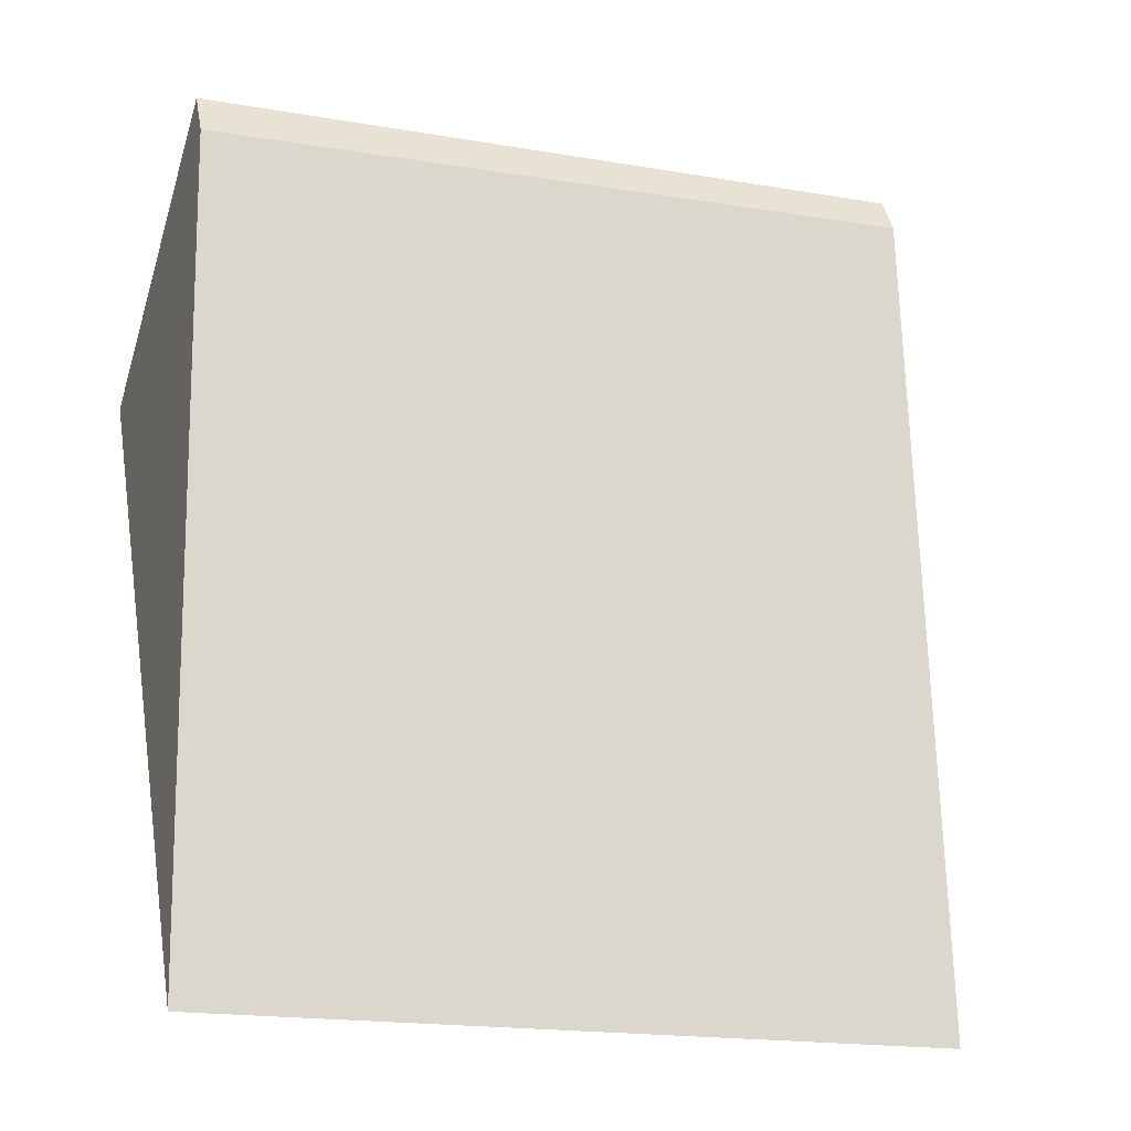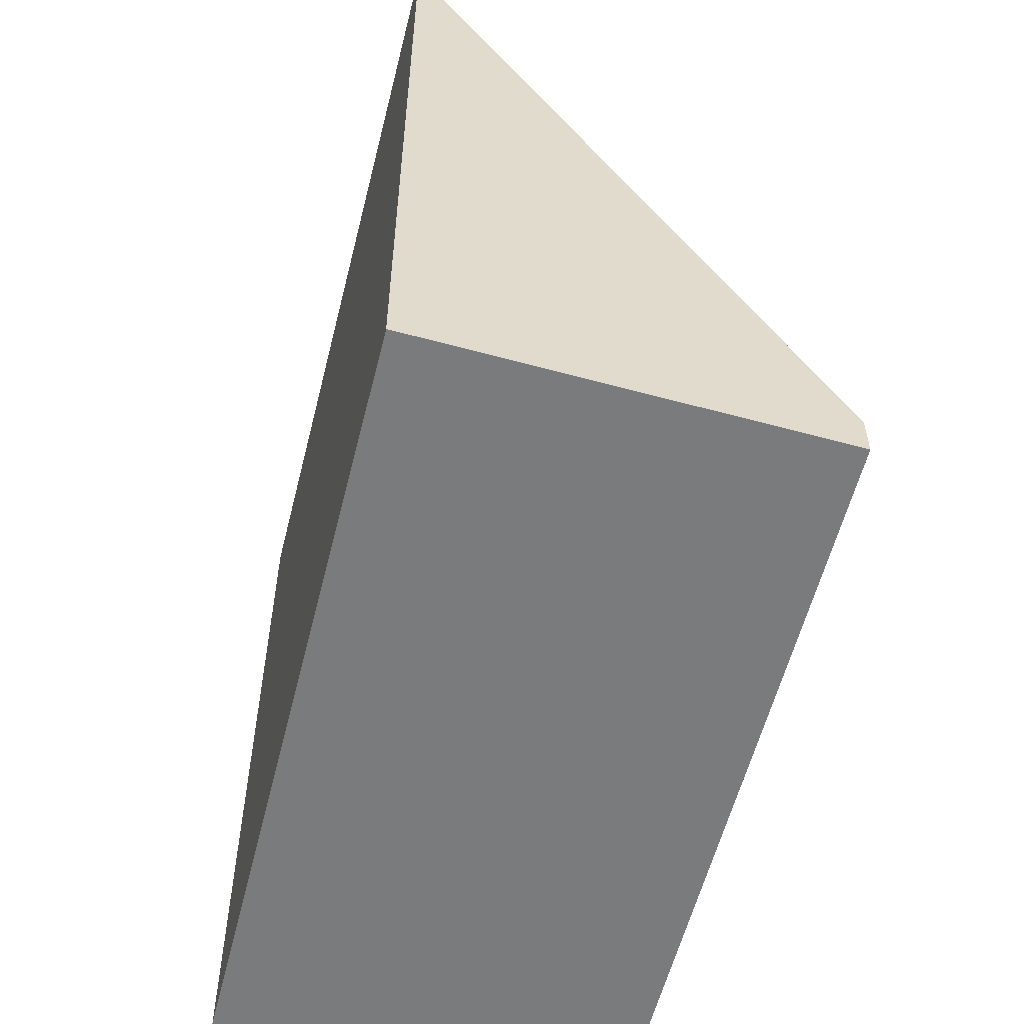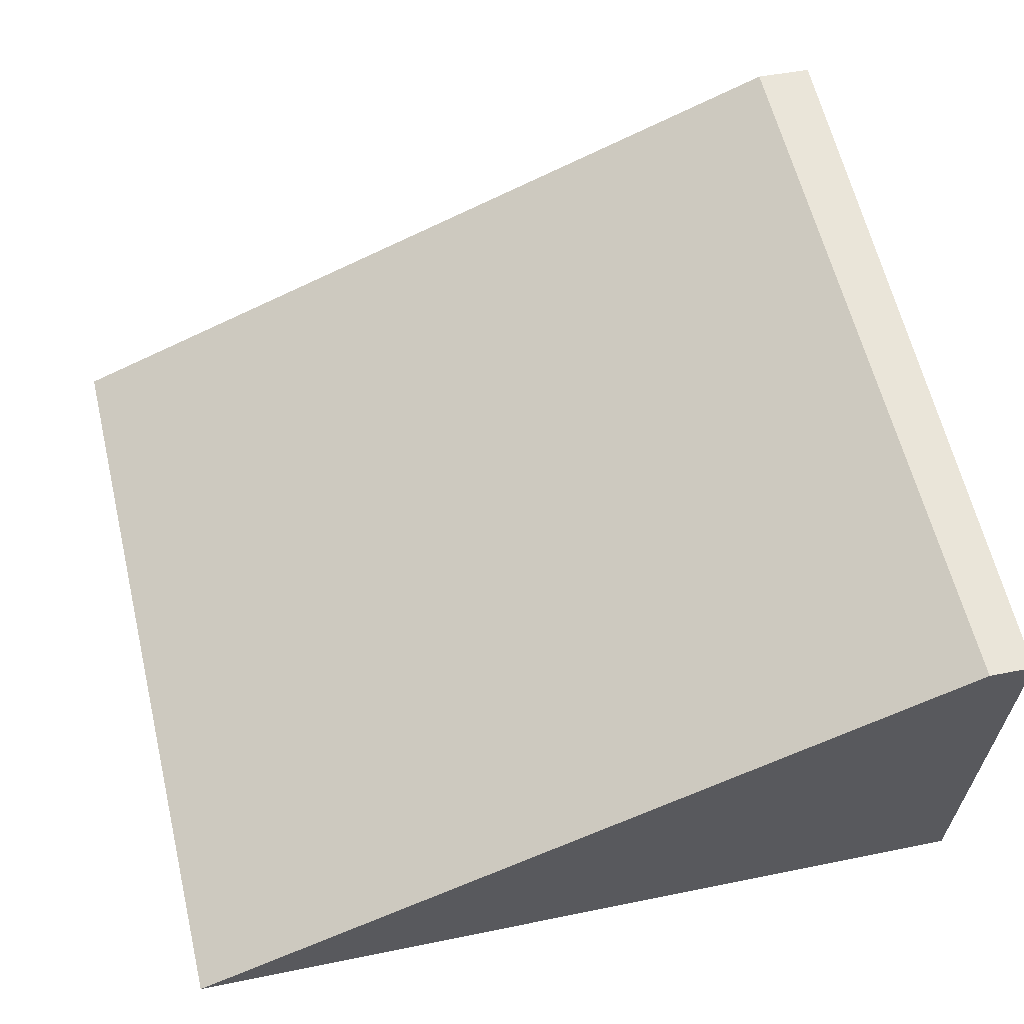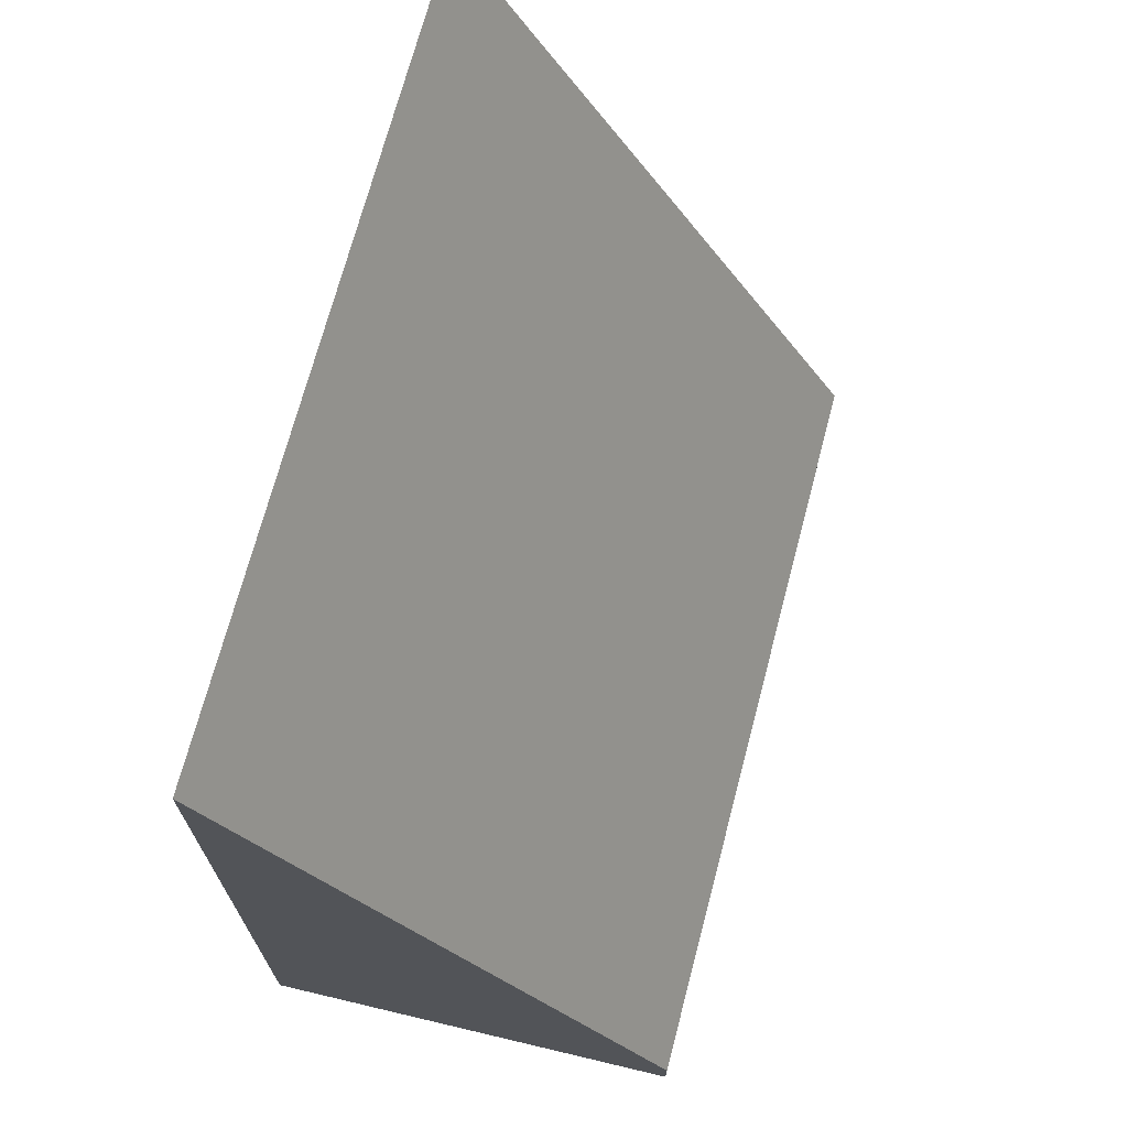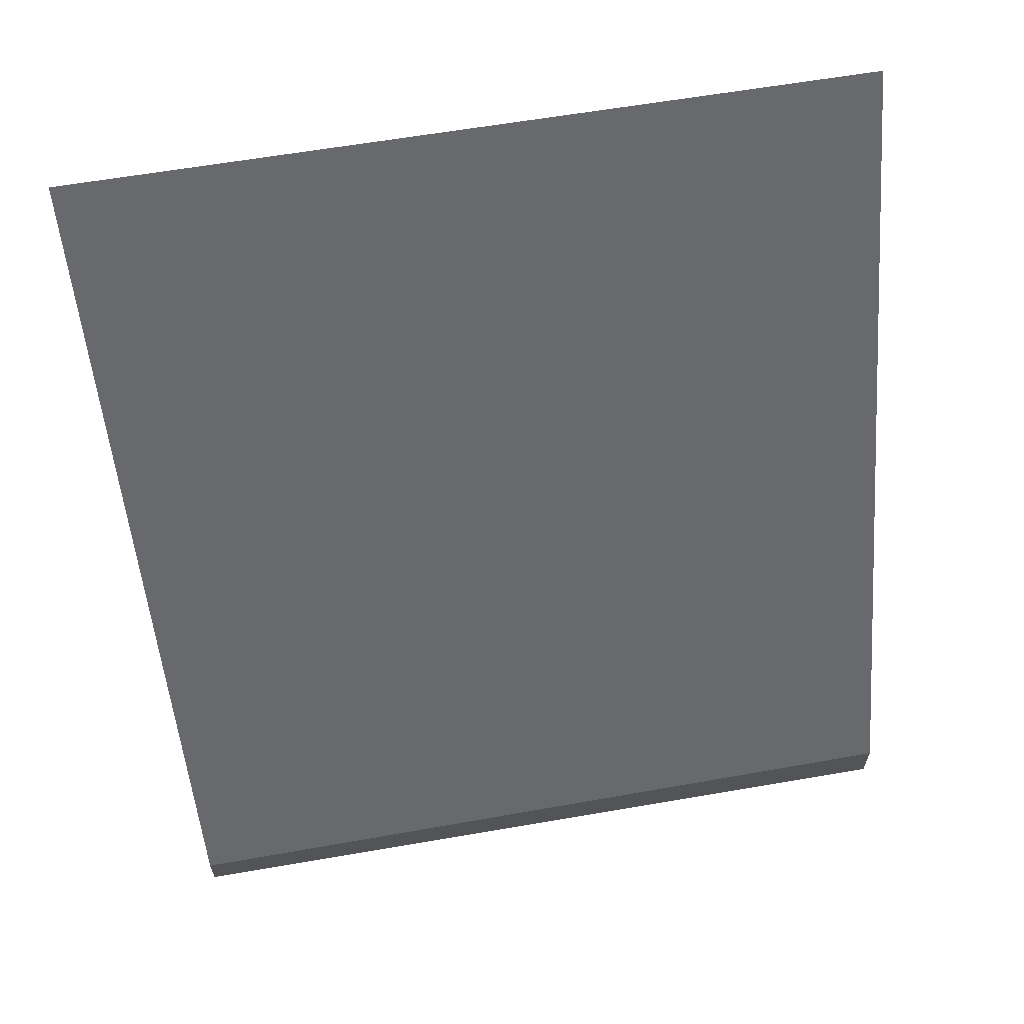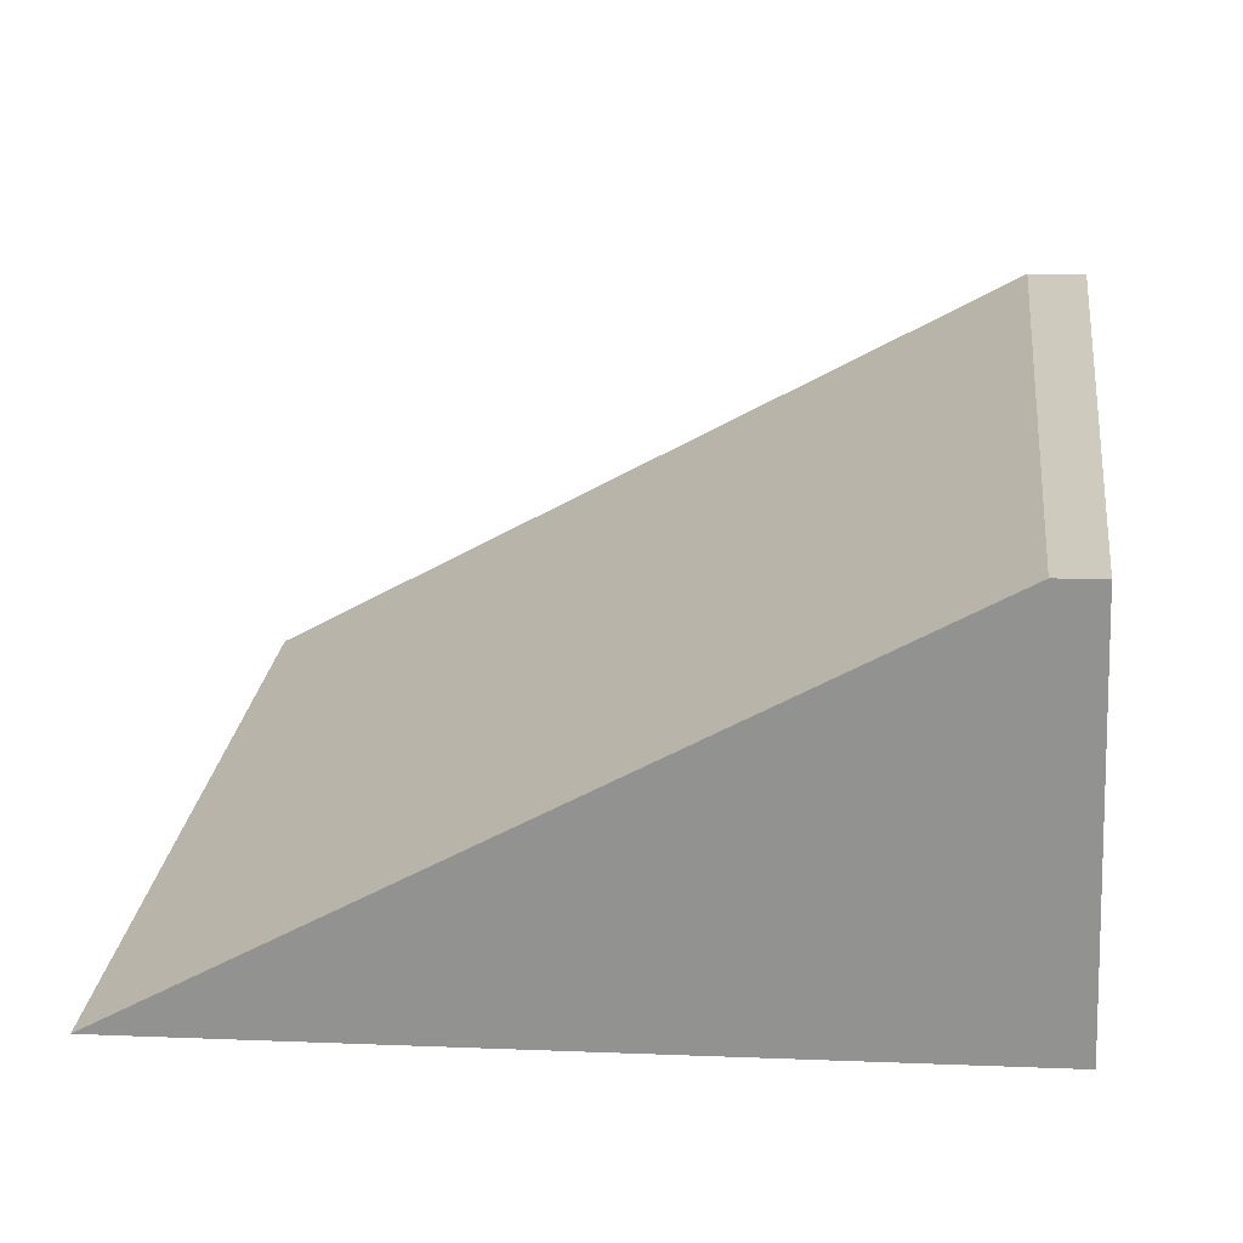
<metadata>
{"format":"obj","ext":"obj","renderer":"f3d","projection":"perspective","resolution":1024,"background":"white","views":[{"elev":43.3,"azim":170.1,"up":"+Z"},{"elev":-58.3,"azim":-121.1,"up":"+Y"},{"elev":43.5,"azim":-103.8,"up":"+Z"},{"elev":71.6,"azim":-92.0,"up":"+Y"},{"elev":65.7,"azim":-26.5,"up":"+Y"},{"elev":7.1,"azim":-82.7,"up":"+Z"}]}
</metadata>
<code>
v  0 0.412 2.523e-17
v  7.645 7.473 -1.535
v  0.984 7.473 -3.587
v  6.553 0.511 1.964
v  0.984 2.196e-16 -3.587
v  0 0 0
v  6.553 -1.203e-16 1.964
v  7.645 9.399e-17 -1.535
g defaultobject
f 1 2 3
f 2 1 4
f 5 1 3
f 1 5 6
f 1 7 4
f 7 1 6
f 4 8 2
f 8 4 7
f 8 3 2
f 3 8 5
f 8 6 5
f 6 8 7

</code>
